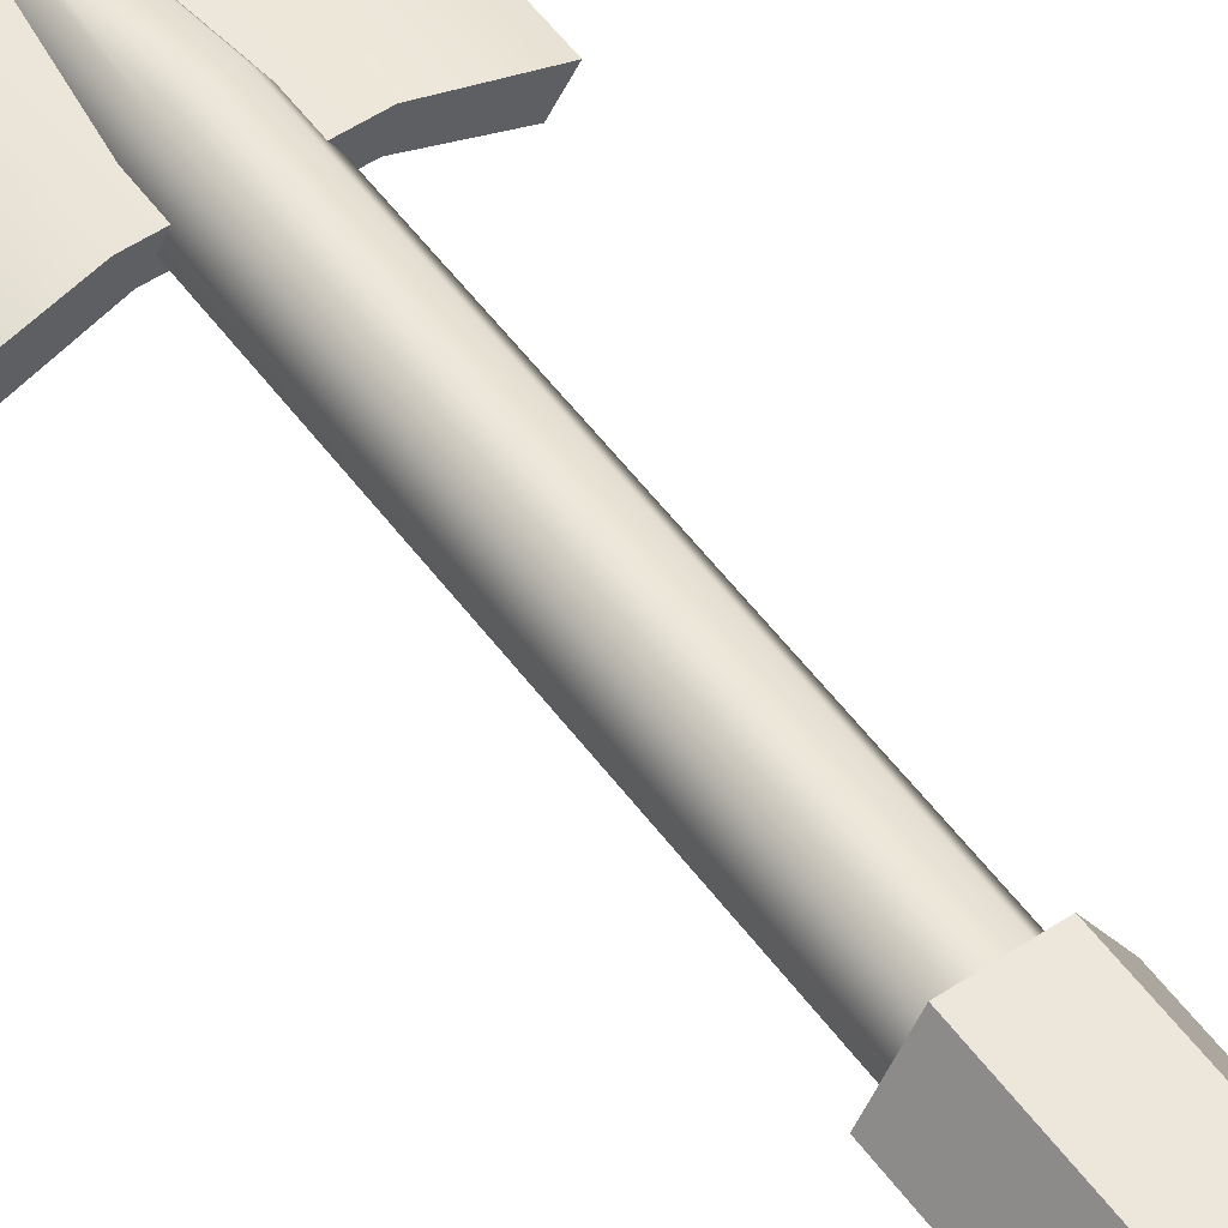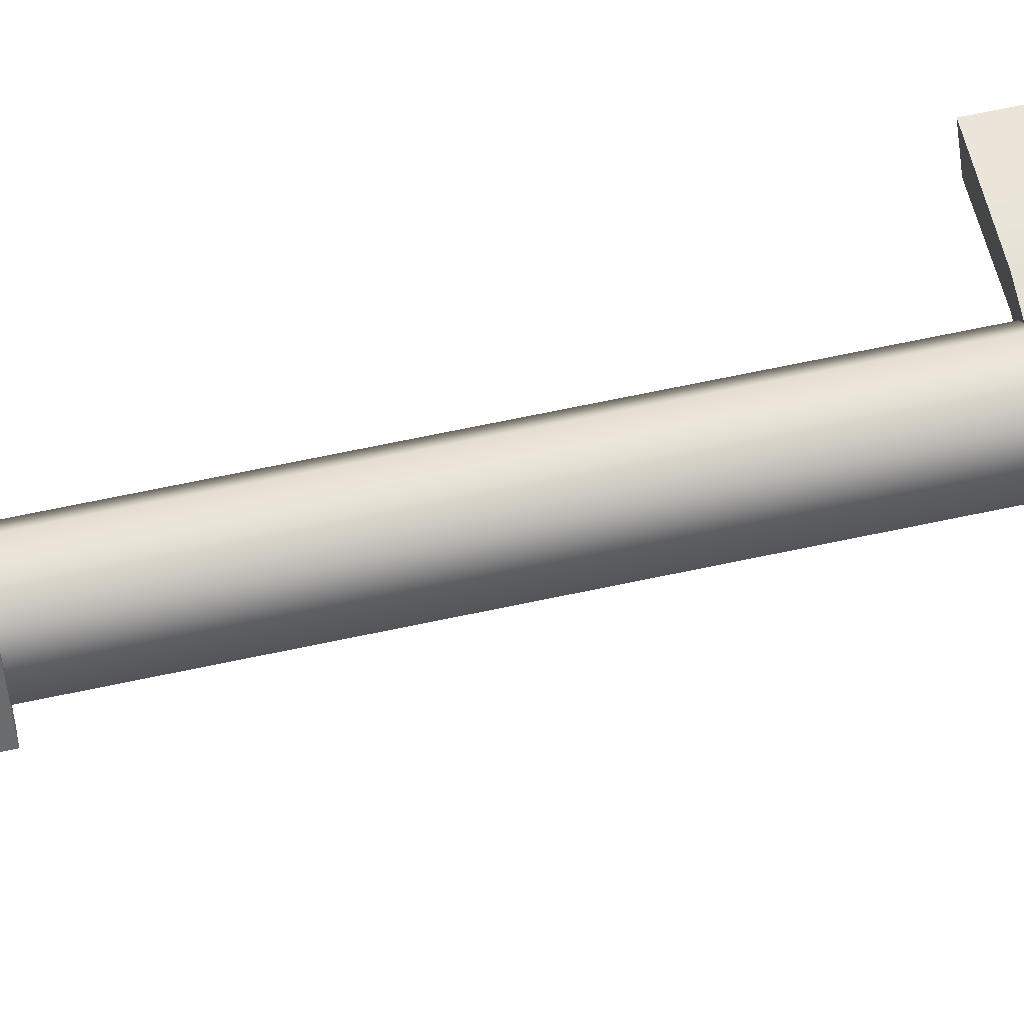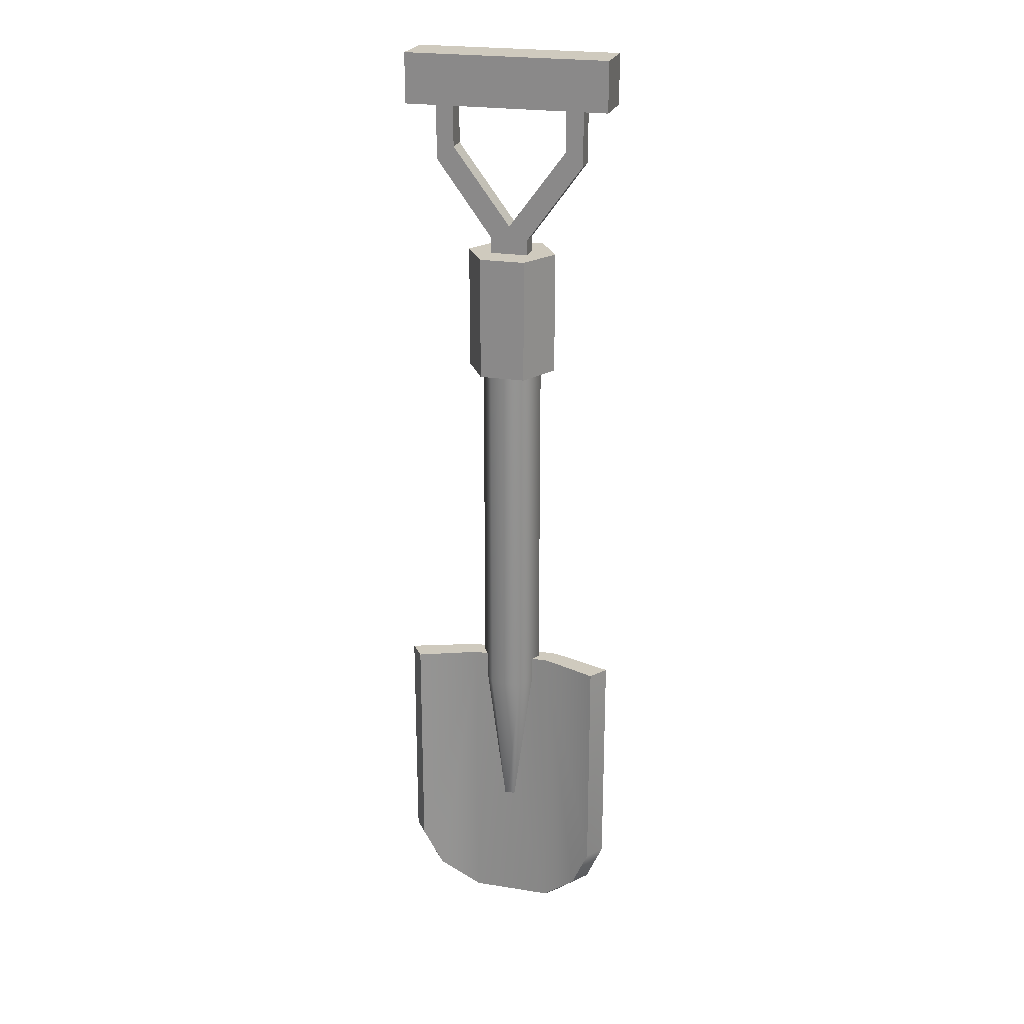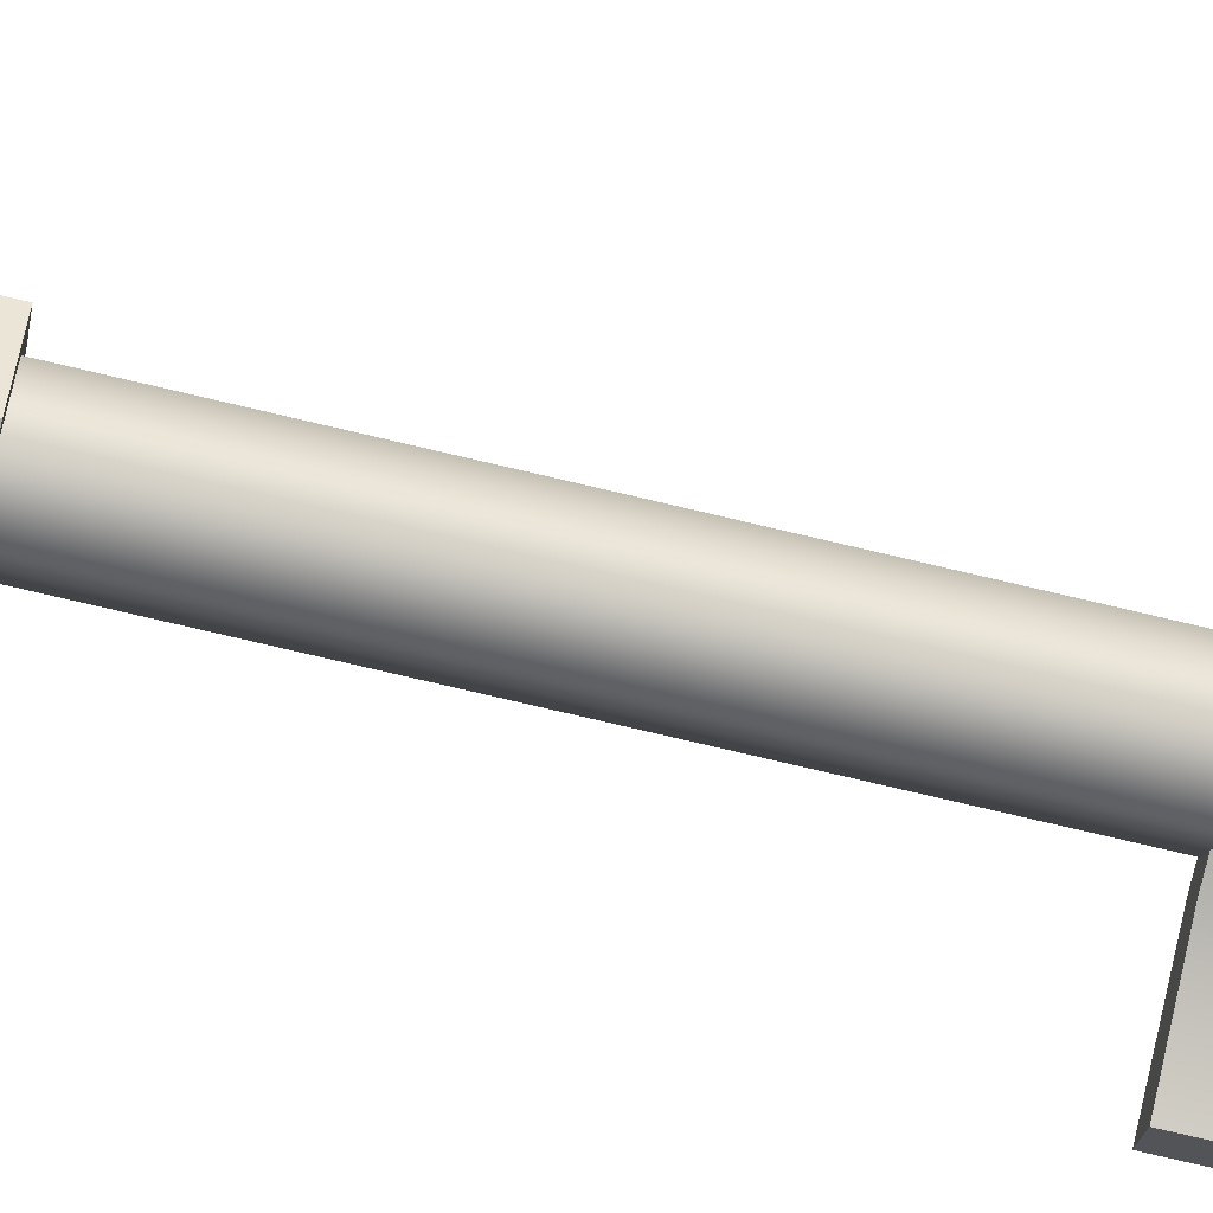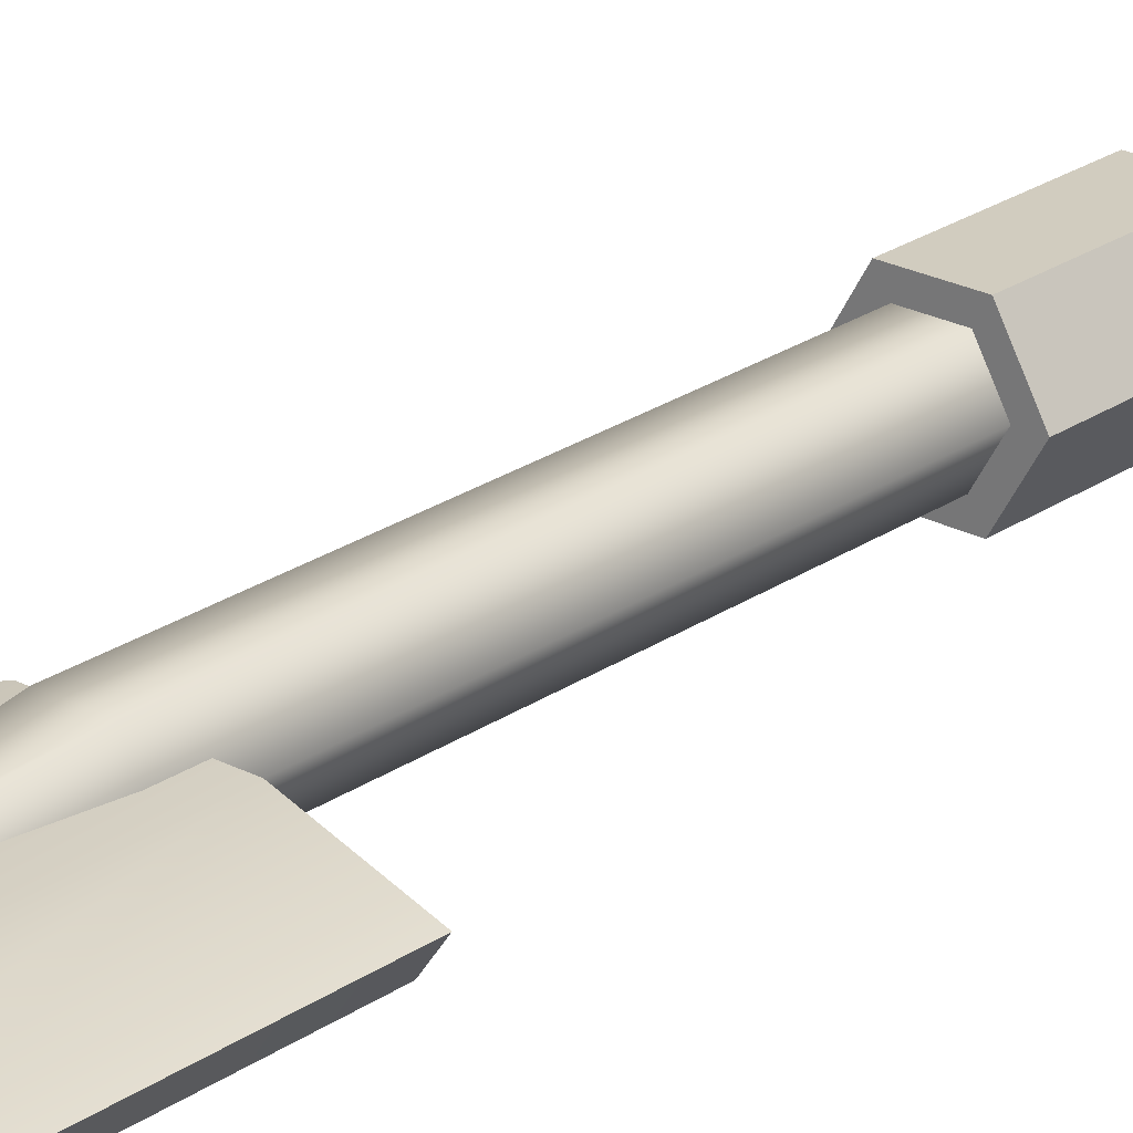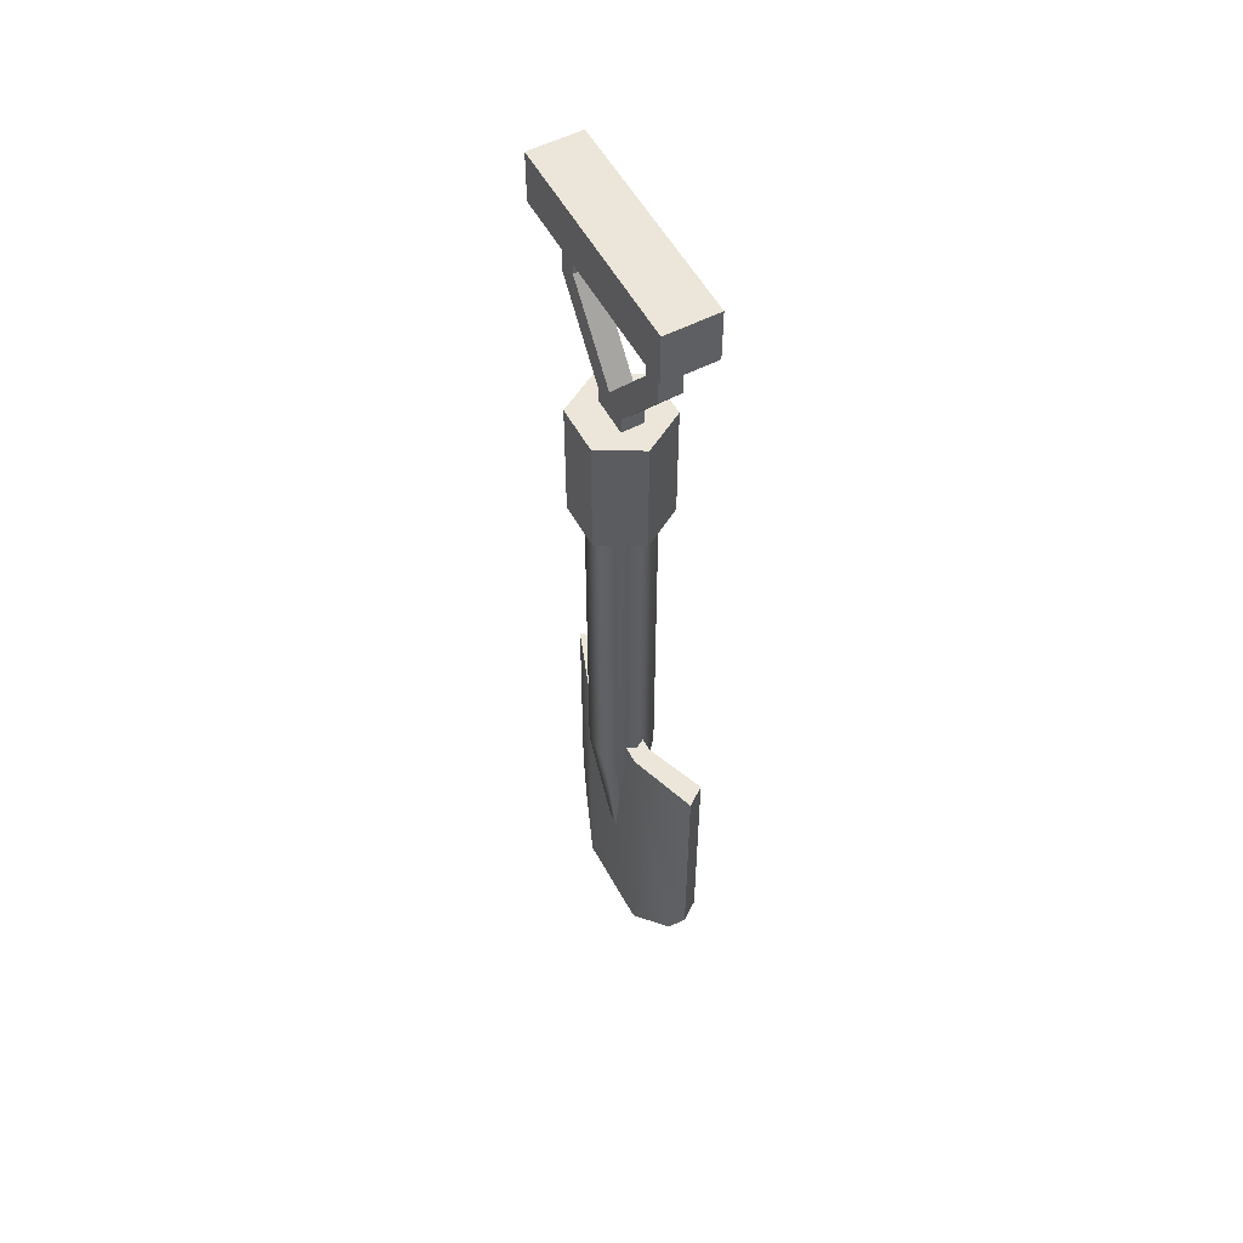
<metadata>
{"format":"obj","ext":"obj","renderer":"f3d","projection":"perspective","resolution":1024,"background":"white","views":[{"elev":53.3,"azim":144.6,"up":"+Z"},{"elev":67.8,"azim":-102.0,"up":"+Z"},{"elev":23.2,"azim":-164.9,"up":"+Y"},{"elev":-75.5,"azim":-103.3,"up":"+Z"},{"elev":23.9,"azim":41.2,"up":"+Z"},{"elev":55.3,"azim":61.6,"up":"+Y"}]}
</metadata>
<code>
g meger3d_Char_outdoor_C3_2
v -0.02063 -0.2378 0.03574
v -0.02063 0.2768 0.03574
v 0.02063 0.2768 0.03574
v 0.02063 -0.2378 0.03574
v 0.04127 0.2768 -2.175e-10
v 0.04127 -0.2378 -2.175e-10
v 0.02063 0.2768 -0.03574
v 0.02063 -0.2378 -0.03574
v -0.02063 0.2768 -0.03574
v -0.02063 -0.2378 -0.03574
v -0.04127 0.2768 0
v -0.04127 -0.2378 0
v 0.005822 -0.4599 0.01008
v 5.632e-17 -0.4599 -6.246e-11
v -0.005822 -0.4599 0.01008
v 0.01164 -0.4599 -1.238e-10
v 0.005822 -0.4599 -0.01008
v -0.005822 -0.4599 -0.01008
v -0.01164 -0.4599 -6.246e-11
v 0.02063 -0.2378 0.03574
v -0.02063 -0.2378 0.03574
v 0.04127 -0.2378 -2.175e-10
v 0.02063 -0.2378 -0.03574
v -0.02063 -0.2378 -0.03574
v -0.04127 -0.2378 0
v -0.03034 0.2454 0.05255
v -0.03034 0.4106 0.05255
v 0.03034 0.4106 0.05255
v 0.03034 0.2454 0.05255
v 0.03034 0.2454 0.05255
v 0.03034 0.4106 0.05255
v 0.06068 0.4106 -3.198e-10
v 0.06068 0.2454 -3.198e-10
v 0.06068 0.2454 -3.198e-10
v 0.06068 0.4106 -3.198e-10
v 0.03034 0.4106 -0.05255
v 0.03034 0.2454 -0.05255
v 0.03034 0.2454 -0.05255
v 0.03034 0.4106 -0.05255
v -0.03034 0.4106 -0.05255
v -0.03034 0.2454 -0.05255
v -0.03034 0.2454 -0.05255
v -0.03034 0.4106 -0.05255
v -0.06068 0.4106 0
v -0.06068 0.2454 0
v -0.06068 0.2454 0
v -0.06068 0.4106 0
v -0.03034 0.4106 0.05255
v -0.03034 0.2454 0.05255
v 0.03034 0.2454 0.05255
v -3.006e-17 0.2454 0
v -0.03034 0.2454 0.05255
v 0.06068 0.2454 -3.198e-10
v 0.03034 0.2454 -0.05255
v -0.03034 0.2454 -0.05255
v -0.06068 0.2454 0
v -0.03034 0.4106 0.05255
v -5.029e-17 0.4106 0
v 0.03034 0.4106 0.05255
v 0.06068 0.4106 -3.198e-10
v 0.03034 0.4106 -0.05255
v -0.03034 0.4106 -0.05255
v -0.06068 0.4106 0
v 0.05138 -0.2034 -0.01237
v -0.05728 -0.2034 -0.01237
v -0.05728 -0.6163 -0.01237
v 0.05138 -0.6163 -0.01237
v -0.1053 -0.5722 -0.03239
v 0.1044 -0.5713 -0.0328
v 0.1301 -0.5143 -0.04271
v 0.1301 -0.2034 -0.04271
v -0.1301 -0.5143 -0.04271
v -0.1301 -0.2034 -0.04271
v 0.05904 -0.2034 0.01237
v -0.06495 -0.2034 0.01237
v -0.05728 -0.2034 -0.01237
v 0.05138 -0.2034 -0.01237
v 0.1301 -0.2034 -0.04271
v 0.1476 -0.2034 -0.01797
v -0.1301 -0.2034 -0.04271
v -0.1476 -0.2034 -0.01797
v 0.05904 -0.6262 0.01237
v -0.06495 -0.6262 0.01237
v -0.06495 -0.2034 0.01237
v 0.05904 -0.2034 0.01237
v 0.1219 -0.5717 -0.009157
v -0.1227 -0.5725 -0.008837
v -0.1476 -0.5143 -0.01797
v -0.1476 -0.2034 -0.01797
v 0.1476 -0.5143 -0.01797
v 0.1476 -0.2034 -0.01797
v 0.05138 -0.6163 -0.01237
v -0.05728 -0.6163 -0.01237
v -0.06495 -0.6262 0.01237
v 0.05904 -0.6262 0.01237
v 0.1044 -0.5713 -0.0328
v 0.1219 -0.5717 -0.009157
v -0.1227 -0.5725 -0.008837
v -0.1053 -0.5722 -0.03239
v -0.1301 -0.5143 -0.04271
v -0.1301 -0.2034 -0.04271
v -0.1476 -0.2034 -0.01797
v -0.1476 -0.5143 -0.01797
v -0.1227 -0.5725 -0.008837
v -0.1053 -0.5722 -0.03239
v 0.1476 -0.5143 -0.01797
v 0.1476 -0.2034 -0.01797
v 0.1301 -0.2034 -0.04271
v 0.1301 -0.5143 -0.04271
v 0.1044 -0.5713 -0.0328
v 0.1219 -0.5717 -0.009157
v 0.1367 0.6097 -0.03314
v 0.1367 0.6759 -0.03314
v -0.1367 0.6759 -0.03314
v -0.1367 0.6097 -0.03314
v 0.1367 0.6759 -0.03314
v 0.1367 0.6759 0.03314
v -0.1367 0.6759 0.03314
v -0.1367 0.6759 -0.03314
v 0.1367 0.6759 0.03314
v 0.1367 0.6097 0.03314
v -0.1367 0.6097 0.03314
v -0.1367 0.6759 0.03314
v 0.1367 0.6097 0.03314
v 0.1367 0.6097 -0.03314
v -0.1367 0.6097 -0.03314
v -0.1367 0.6097 0.03314
v -0.1367 0.6097 -0.03314
v -0.1367 0.6759 -0.03314
v -0.1367 0.6759 0.03314
v -0.1367 0.6097 0.03314
v 0.1367 0.6097 0.03314
v 0.1367 0.6759 0.03314
v 0.1367 0.6759 -0.03314
v 0.1367 0.6097 -0.03314
v 0.07684 0.5523 -0.01422
v 0.1004 0.5349 -0.01422
v 0.1004 0.6202 -0.01422
v 0.07684 0.6202 -0.01422
v 0.07684 0.6202 0.01422
v 0.1004 0.6202 0.01422
v 0.1004 0.5349 0.01422
v 0.07684 0.5523 0.01422
v 0.02504 0.4312 0.01422
v -5.493e-17 0.4485 0.01422
v 0.02504 0.3843 0.01422
v -0.02504 0.3843 0.01422
v -0.02504 0.4312 0.01422
v -0.07684 0.5523 0.01422
v -0.1004 0.5349 0.01422
v -0.07684 0.6202 0.01422
v -0.1004 0.6202 0.01422
v 0.1004 0.5349 -0.01422
v 0.1004 0.5349 0.01422
v 0.1004 0.6202 0.01422
v 0.1004 0.6202 -0.01422
v 0.07684 0.5523 0.01422
v 0.07684 0.5523 -0.01422
v 0.07684 0.6202 -0.01422
v 0.07684 0.6202 0.01422
v 0.1004 0.5349 0.01422
v 0.1004 0.5349 -0.01422
v 0.02504 0.4312 -0.01422
v 0.02504 0.4312 0.01422
v 0.1004 0.5349 -0.01422
v 0.07684 0.5523 -0.01422
v -5.493e-17 0.4485 -0.01422
v 0.02504 0.4312 -0.01422
v 0.02504 0.3843 -0.01422
v -0.02504 0.4312 -0.01422
v -0.1004 0.5349 -0.01422
v -0.07684 0.5523 -0.01422
v -0.02504 0.3843 -0.01422
v 0.07684 0.5523 -0.01422
v 0.07684 0.5523 0.01422
v -5.493e-17 0.4485 0.01422
v -5.493e-17 0.4485 -0.01422
v 0.02504 0.4312 0.01422
v 0.02504 0.4312 -0.01422
v 0.02504 0.3843 -0.01422
v 0.02504 0.3843 0.01422
v -0.07684 0.5523 -0.01422
v -0.07684 0.6202 -0.01422
v -0.1004 0.6202 -0.01422
v -0.1004 0.5349 -0.01422
v -0.1004 0.5349 -0.01422
v -0.1004 0.6202 -0.01422
v -0.1004 0.6202 0.01422
v -0.1004 0.5349 0.01422
v -0.07684 0.5523 0.01422
v -0.07684 0.6202 0.01422
v -0.07684 0.6202 -0.01422
v -0.07684 0.5523 -0.01422
v -0.1004 0.5349 0.01422
v -0.02504 0.4312 0.01422
v -0.02504 0.4312 -0.01422
v -0.1004 0.5349 -0.01422
v -0.07684 0.5523 -0.01422
v -5.493e-17 0.4485 -0.01422
v -5.493e-17 0.4485 0.01422
v -0.07684 0.5523 0.01422
v -0.02504 0.4312 0.01422
v -0.02504 0.3843 0.01422
v -0.02504 0.3843 -0.01422
v -0.02504 0.4312 -0.01422
g meger3d_Char_outdoor_C3_2_0
f 3 2 1
f 4 3 1
f 5 3 4
f 6 5 4
f 7 5 6
f 8 7 6
f 9 7 8
f 10 9 8
f 11 9 10
f 12 11 10
f 2 11 12
f 1 2 12
f 15 14 13
f 13 14 16
f 16 14 17
f 17 14 18
f 18 14 19
f 19 14 15
f 15 13 20
f 21 15 20
f 19 15 21
f 13 16 22
f 20 13 22
f 16 17 23
f 22 16 23
f 17 18 24
f 23 17 24
f 18 19 25
f 24 18 25
f 25 19 21
f 28 27 26
f 29 28 26
f 32 31 30
f 33 32 30
f 36 35 34
f 37 36 34
f 40 39 38
f 41 40 38
f 44 43 42
f 45 44 42
f 48 47 46
f 49 48 46
f 52 51 50
f 50 51 53
f 53 51 54
f 54 51 55
f 55 51 56
f 56 51 52
f 59 58 57
f 60 58 59
f 61 58 60
f 62 58 61
f 63 58 62
f 57 58 63
f 66 65 64
f 67 66 64
f 66 68 65
f 69 67 64
f 69 64 70
f 64 71 70
f 68 72 65
f 72 73 65
f 76 75 74
f 77 76 74
f 77 74 78
f 74 79 78
f 76 80 75
f 80 81 75
f 84 83 82
f 85 84 82
f 85 82 86
f 84 87 83
f 84 88 87
f 84 89 88
f 85 86 90
f 85 90 91
f 94 93 92
f 95 94 92
f 95 92 96
f 97 95 96
f 94 98 93
f 98 99 93
f 102 101 100
f 103 102 100
f 104 103 100
f 105 104 100
f 108 107 106
f 109 108 106
f 109 106 110
f 106 111 110
f 114 113 112
f 115 114 112
f 118 117 116
f 119 118 116
f 122 121 120
f 123 122 120
f 126 125 124
f 127 126 124
f 130 129 128
f 131 130 128
f 134 133 132
f 135 134 132
f 138 137 136
f 139 138 136
f 142 141 140
f 143 142 140
f 144 142 143
f 145 144 143
f 146 144 145
f 147 146 145
f 148 147 145
f 148 145 149
f 150 148 149
f 150 149 151
f 152 150 151
f 155 154 153
f 156 155 153
f 159 158 157
f 160 159 157
f 163 162 161
f 164 163 161
f 167 166 165
f 168 167 165
f 169 167 168
f 167 169 170
f 167 170 171
f 172 167 171
f 169 173 170
f 176 175 174
f 177 176 174
f 180 179 178
f 181 180 178
f 184 183 182
f 185 184 182
f 188 187 186
f 189 188 186
f 192 191 190
f 193 192 190
f 196 195 194
f 197 196 194
f 200 199 198
f 201 200 198
f 204 203 202
f 205 204 202

</code>
